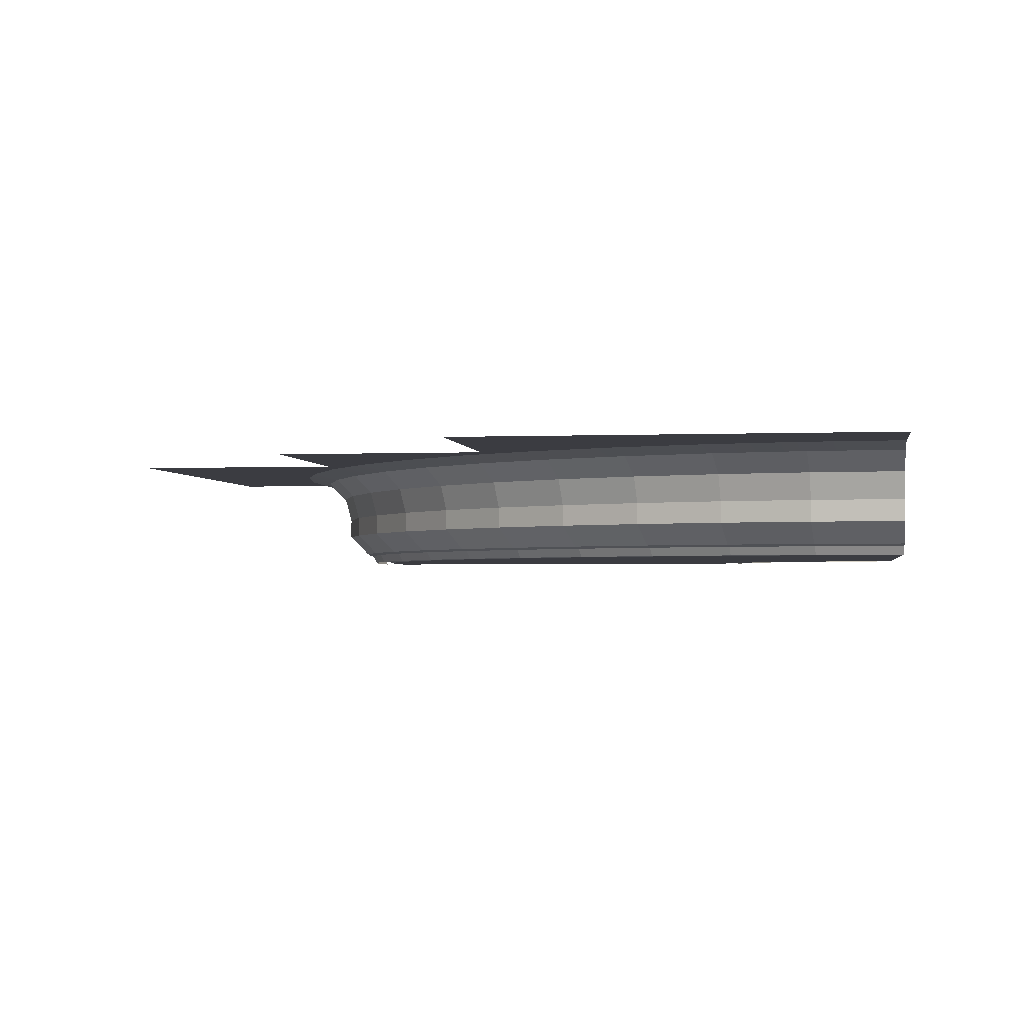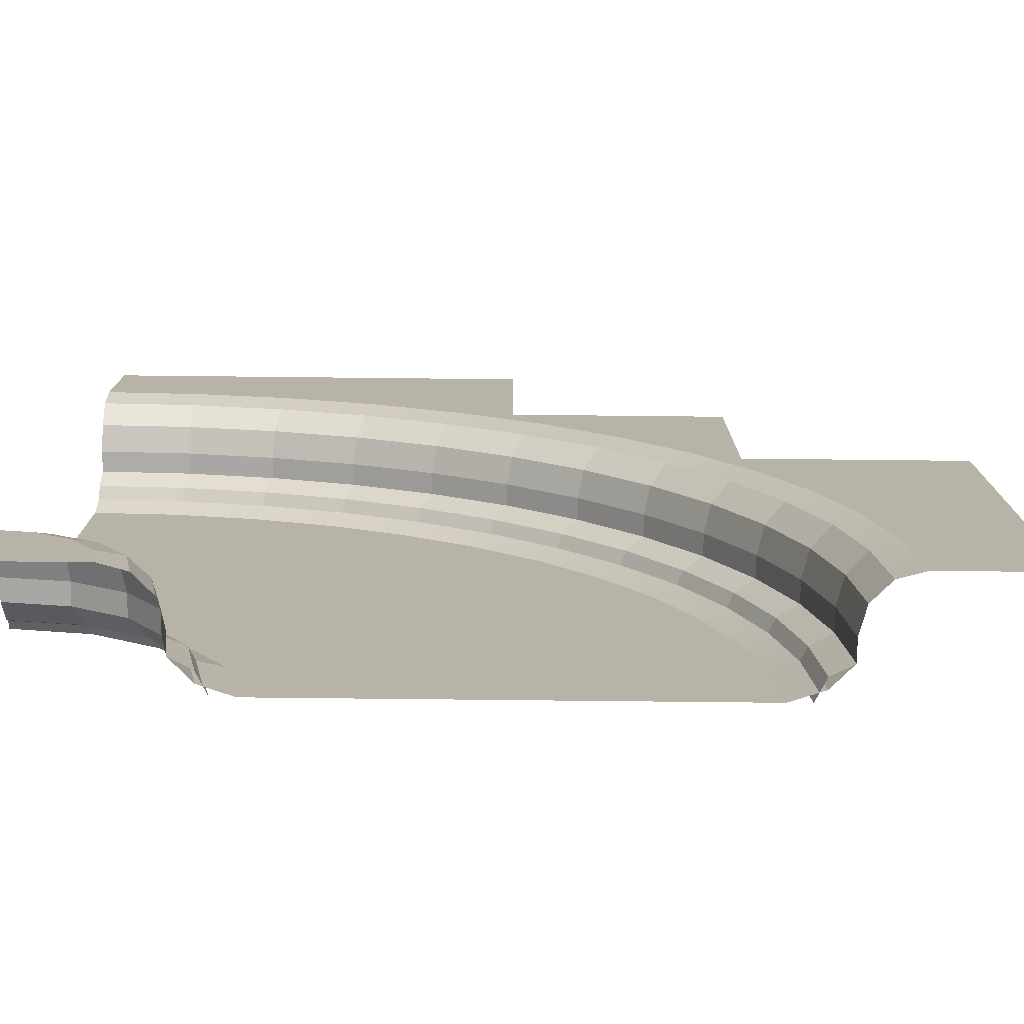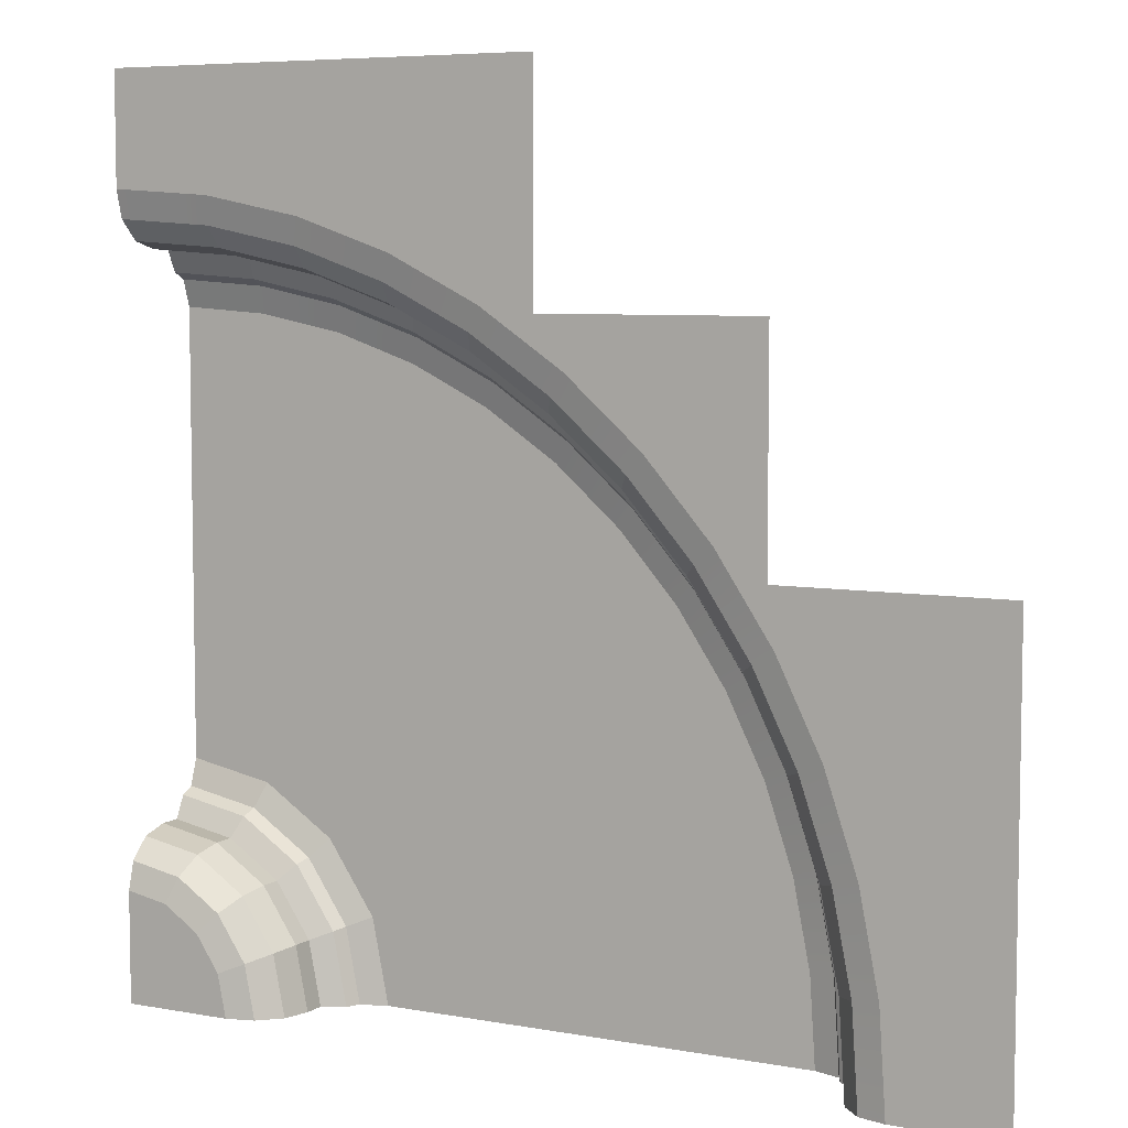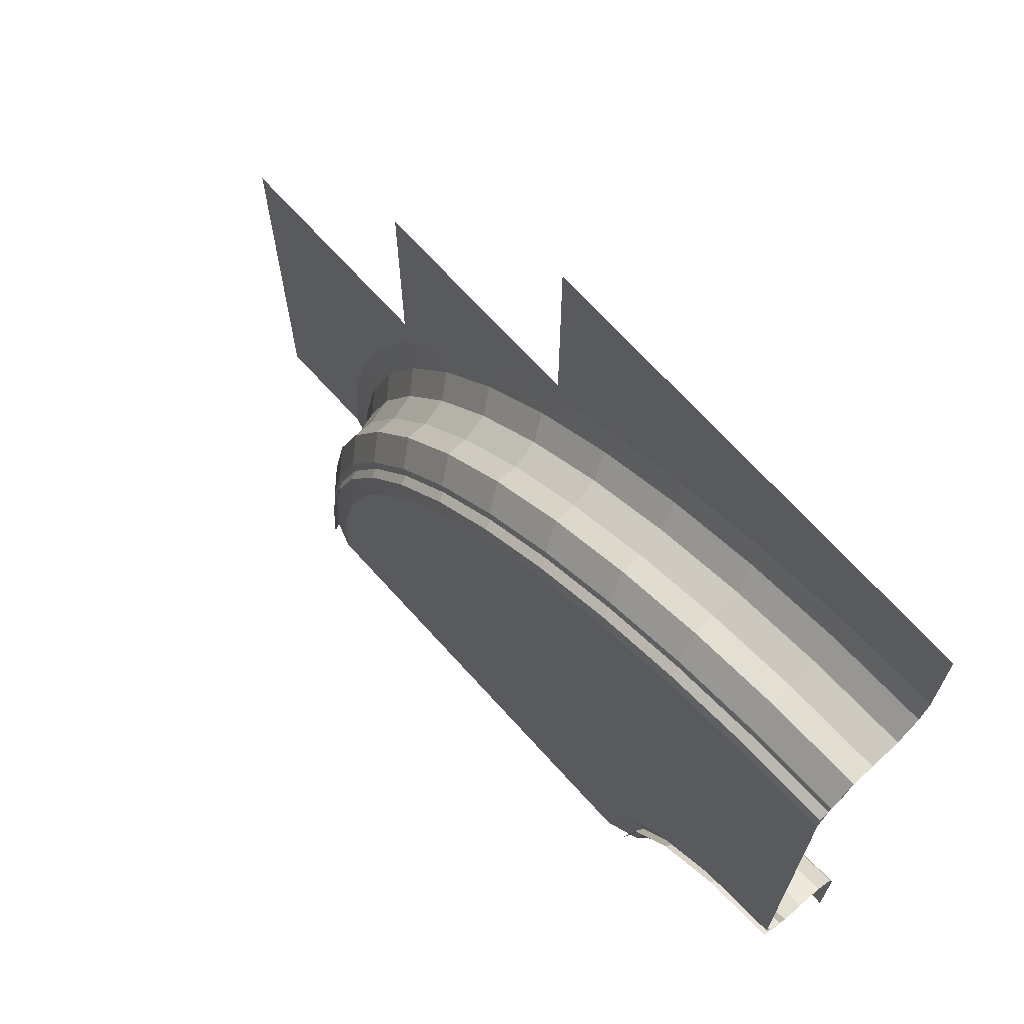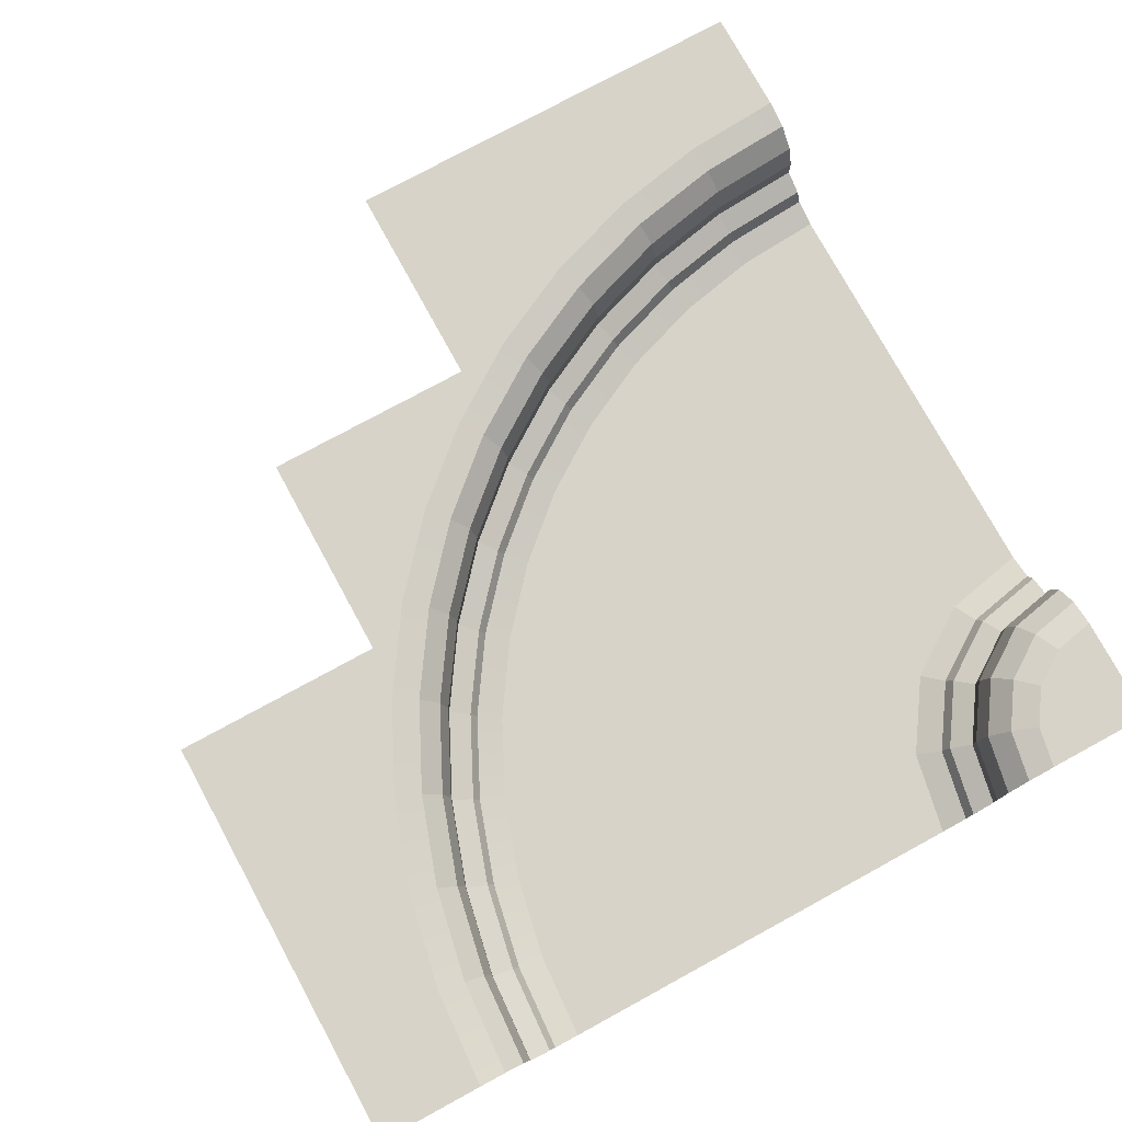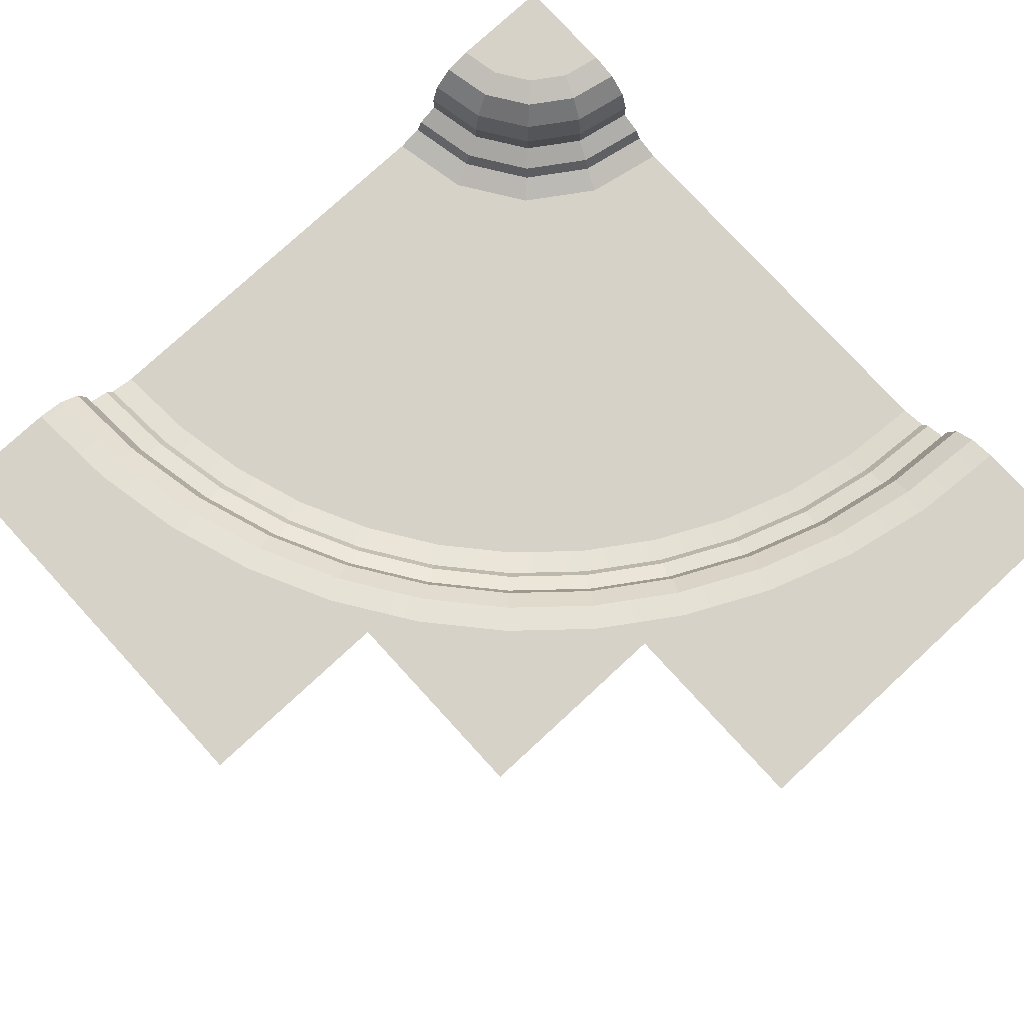
<metadata>
{"format":"obj","ext":"obj","renderer":"f3d","projection":"perspective","resolution":1024,"background":"white","views":[{"elev":-2.2,"azim":8.7,"up":"+Y"},{"elev":-77.3,"azim":179.4,"up":"+Z"},{"elev":6.4,"azim":-151.5,"up":"+Z"},{"elev":69.3,"azim":47.9,"up":"+Z"},{"elev":76.5,"azim":61.4,"up":"+Y"},{"elev":78.4,"azim":-42.6,"up":"+Y"}]}
</metadata>
<code>
o Dirt
g Dirt
v -1.727 0.05 0.7274
v -1.798 0.15 0.7981
v -1.478 0.15 1.078
v -1.418 0.05 0.9991
v -1.125 0.15 1.315
v -1.075 0.05 1.228
v -0.7437 0.15 1.503
v -0.7054 0.05 1.41
v -0.3412 0.15 1.639
v -0.3153 0.05 1.543
v 0.07579 0.15 1.722
v 0.08884 0.05 1.623
v 0.5 0.15 1.75
v 0.5 0.05 1.65
v 0.5 0 1.5
v 0.1084 0 1.474
v -1.621 0 0.6213
v -1.326 0 0.8801
v -1 0 1.098
v -0.648 0 1.272
v -0.2765 0 1.398
v 0.5 0 -0.5
v 0.1173 0 -0.5761
v -0.2071 0 -0.7929
v -0.4239 0 -1.117
v -0.5 0 -1.5
v -2.5 0 -1.5
v -2.474 0 -1.108
v -2.398 0 -0.7235
v -2.272 0 -0.352
v -2.098 0 -1.59e-06
v -1.88 0 0.3263
v 0.5 0.05 -0.65
v 0.1747 0.05 -0.7147
v 0.5 0.15 -0.75
v 0.213 0.15 -0.8071
v -0.101 0.05 -0.899
v -0.03033 0.15 -0.9697
v -0.2853 0.05 -1.175
v -0.1929 0.15 -1.213
v -0.35 0.05 -1.5
v -0.25 0.15 -1.5
v -2.65 0.05 -1.5
v -2.623 0.05 -1.089
v -2.75 0.15 -1.5
v -2.722 0.15 -1.076
v -2.639 0.15 -0.6588
v -2.543 0.05 -0.6847
v -2.503 0.15 -0.2563
v -2.41 0.05 -0.2946
v -2.315 0.15 0.125
v -2.228 0.05 0.075
v -2.078 0.15 0.4785
v -1.999 0.05 0.4176
f 1 2 4
f 2 3 4
f 4 3 6
f 3 5 6
f 6 5 8
f 5 7 8
f 8 7 10
f 7 9 10
f 10 9 11
f 10 11 12
f 13 14 11
f 14 12 11
f 14 15 12
f 21 12 16
f 20 10 21
f 6 8 20
f 4 6 19
f 1 4 18
f 17 1 18
f 32 54 17
f 52 54 32
f 50 52 31
f 30 50 31
f 29 48 30
f 44 48 29
f 43 44 28
f 27 43 28
f 28 44 29
f 48 50 30
f 31 52 32
f 54 1 17
f 18 4 19
f 19 6 20
f 20 8 10
f 21 10 12
f 15 16 12
f 26 27 28
f 25 28 29
f 24 25 31
f 18 19 24
f 19 20 23
f 21 16 23
f 16 15 22
f 16 22 23
f 20 21 23
f 24 17 18
f 24 32 17
f 24 31 32
f 19 23 24
f 25 30 31
f 25 29 30
f 25 26 28
f 34 23 33
f 23 22 33
f 36 34 33
f 36 33 35
f 34 36 38
f 34 38 37
f 37 38 40
f 37 40 39
f 39 40 42
f 39 42 41
f 23 34 37
f 23 37 24
f 24 37 39
f 24 39 25
f 25 39 41
f 25 41 26
f 43 45 44
f 45 46 44
f 44 46 48
f 46 47 48
f 48 47 50
f 47 49 50
f 50 49 52
f 49 51 52
f 52 51 54
f 51 53 54
f 54 53 1
f 53 2 1
o Grass
g Grass
v -0.2165 0.375 -1.5
v -0.125 0.4665 -1.5
v -0.07742 0.4665 -1.261
v -0.162 0.375 -1.226
v 0.05806 0.4665 -1.058
v -0.006646 0.375 -0.9934
v 0.2608 0.4665 -0.9226
v 0.2258 0.375 -0.838
v 0.5 0.4665 -0.875
v 0.5 0.375 -0.7835
v 0.5 0.5 -1
v 0.3087 0.5 -1.038
v 0.5 0.5 -1.25
v 0.5 0.5 -1.5
v -0 0.5 -1.5
v 0.03806 0.5 -1.309
v 0.1464 0.5 -1.146
v 0.5 0.25 -0.75
v 0.213 0.25 -0.8071
v 0.5 0.15 -0.75
v 0.213 0.15 -0.8071
v -0.03033 0.15 -0.9697
v -0.03033 0.25 -0.9697
v -0.1929 0.15 -1.213
v -0.1929 0.25 -1.213
v -0.25 0.15 -1.5
v -0.25 0.25 -1.5
f 58 57 56
f 58 56 55
f 60 59 57
f 60 57 58
f 62 61 59
f 62 59 60
f 61 62 64
f 61 64 63
f 66 61 63
f 66 63 65
f 66 65 67
f 71 67 68
f 68 69 71
f 69 70 71
f 71 66 67
f 62 73 64
f 73 72 64
f 73 75 72
f 75 74 72
f 75 73 76
f 73 77 76
f 76 77 78
f 77 79 78
f 78 79 80
f 79 81 80
f 73 62 60
f 73 60 77
f 61 66 71
f 61 71 59
f 77 60 58
f 77 58 79
f 59 71 70
f 59 70 57
f 79 58 55
f 79 55 81
f 57 70 69
f 57 69 56
v -2.178 0.4665 0.5546
v -2.277 0.5 0.6307
v -1.975 0.5 0.9749
v -1.886 0.4665 0.8865
v -1.631 0.5 1.277
v -1.555 0.4665 1.178
v -1.25 0.5 1.531
v -1.187 0.4665 1.423
v -0.8394 0.5 1.734
v -0.7916 0.4665 1.618
v -0.4059 0.5 1.881
v -0.3735 0.4665 1.76
v 0.04316 0.5 1.97
v 0.05948 0.4665 1.846
v 0.5 0.5 2
v 0.5 0.4665 1.875
v 0.5 0.375 1.783
v 0.07142 0.375 1.755
v 0.5 0.25 1.75
v 0.07579 0.25 1.722
v -0.3412 0.25 1.639
v -0.3498 0.375 1.672
v -0.3412 0.15 1.639
v 0.07579 0.15 1.722
v -0.7437 0.15 1.503
v -0.7437 0.25 1.503
v -1.125 0.15 1.315
v -1.125 0.25 1.315
v -1.478 0.15 1.078
v -1.478 0.25 1.078
v -1.798 0.15 0.7981
v -1.798 0.25 0.7981
v -2.078 0.15 0.4785
v -2.078 0.25 0.4785
v -2.315 0.15 0.125
v -2.315 0.25 0.125
v -2.503 0.15 -0.2563
v -2.503 0.25 -0.2563
v -2.639 0.15 -0.6588
v -2.639 0.25 -0.6588
v -2.722 0.15 -1.076
v -2.722 0.25 -1.076
v -2.75 0.15 -1.5
v -2.75 0.25 -1.5
v -2.783 0.375 -1.5
v -2.755 0.375 -1.071
v -2.875 0.4665 -1.5
v -2.846 0.4665 -1.059
v -2.76 0.4665 -0.6265
v -2.672 0.375 -0.6502
v -2.618 0.4665 -0.2084
v -2.534 0.375 -0.2435
v -2.423 0.4665 0.1875
v -2.344 0.375 0.1417
v -2.105 0.375 0.4989
v -2.734 0.5 -0.1606
v -2.531 0.5 0.25
v -2.881 0.5 -0.5941
v -2.97 0.5 -1.043
v -3 0.5 -1.5
v -1.822 0.375 0.8218
v -1.499 0.375 1.105
v -1.142 0.375 1.344
v -0.7565 0.375 1.534
v 0.5 0.15 1.75
v 0.5 0.5 2.5
v -1.5 0.5 2.5
v -1.5 0.5 1.5
v -2.5 0.5 1.5
v -2.5 0.5 0.5
v -3.5 0.5 0.5
v -3.5 0.5 -1.5
f 82 83 85
f 85 84 87
f 87 86 89
f 89 88 91
f 91 90 93
f 93 94 95
f 97 95 94
f 96 97 94
f 93 92 94
f 90 92 93
f 88 90 91
f 86 88 89
f 84 86 87
f 83 84 85
f 138 83 82
f 137 138 134
f 139 137 132
f 140 139 130
f 141 140 129
f 128 141 129
f 129 140 130
f 130 139 132
f 132 137 134
f 134 138 82
f 97 98 95
f 98 99 95
f 98 100 99
f 100 101 99
f 102 103 101
f 103 99 101
f 104 102 105
f 102 101 105
f 106 107 104
f 107 102 104
f 108 109 106
f 109 107 106
f 110 111 108
f 111 109 108
f 112 113 110
f 113 111 110
f 114 115 112
f 115 113 112
f 116 117 114
f 117 115 114
f 118 119 116
f 119 117 116
f 120 121 118
f 121 119 118
f 122 123 120
f 123 121 120
f 124 125 122
f 125 123 122
f 125 126 123
f 126 127 123
f 126 128 127
f 128 129 127
f 127 129 131
f 129 130 131
f 131 130 133
f 130 132 133
f 133 132 135
f 132 134 135
f 135 134 136
f 134 82 136
f 123 127 121
f 127 131 121
f 121 131 119
f 131 133 119
f 119 133 117
f 133 135 117
f 117 135 115
f 135 136 115
f 115 136 113
f 136 142 113
f 113 142 111
f 142 143 111
f 111 143 109
f 143 144 109
f 109 144 107
f 144 145 107
f 107 145 102
f 145 103 102
f 100 146 101
f 146 105 101
f 103 93 95
f 103 95 99
f 145 91 103
f 91 93 103
f 144 89 145
f 89 91 145
f 143 87 144
f 87 89 144
f 142 85 143
f 85 87 143
f 136 82 142
f 82 85 142
f 147 96 94
f 148 147 92
f 149 148 88
f 151 149 84
f 84 83 151
f 83 138 151
f 138 137 152
f 139 153 152
f 140 141 153
f 139 140 153
f 137 139 152
f 138 152 151
f 149 86 84
f 149 88 86
f 151 150 149
f 148 90 88
f 148 92 90
f 147 94 92
o Raceline_Color_1
g Raceline_Color_1
v -1.959 0 0.3872
v -1.999 0.1 0.4176
v -1.727 0.1 0.7274
v -1.692 0 0.692
v -2.078 0.15 0.4785
v -1.798 0.15 0.7981
f 154 155 156
f 154 156 157
f 155 158 156
f 158 159 156
v 0.5 0 -0.6
v 0.5 0.1 -0.65
v 0.1747 0.1 -0.7147
v 0.1556 0 -0.6685
v 0.5 0.15 -0.75
v 0.213 0.15 -0.8071
f 160 161 163
f 161 162 163
f 161 164 165
f 161 165 162
v -0.7054 0.1 1.41
v -0.7437 0.15 1.503
v -0.3412 0.15 1.639
v -0.3153 0.1 1.543
v -0.6863 0 1.364
v -0.3023 0 1.494
f 166 167 169
f 167 168 169
f 170 166 169
f 170 169 171
v -2.573 0 -1.095
v -2.623 0.1 -1.089
v -2.543 0.1 -0.6847
v -2.494 0 -0.6977
v -2.722 0.15 -1.076
v -2.639 0.15 -0.6588
f 172 173 174
f 172 174 175
f 173 176 174
f 176 177 174
v -0.1364 0 -0.8636
v -0.101 0.1 -0.899
v -0.2853 0.1 -1.175
v -0.3315 0 -1.156
v -0.03033 0.15 -0.9697
v -0.1929 0.15 -1.213
f 178 179 181
f 179 180 181
f 179 182 183
f 179 183 180
v 0.5 0.1 1.65
v 0.5 0 1.6
v 0.09537 0 1.573
v 0.08884 0.1 1.623
v 0.5 0.15 1.75
v 0.07579 0.15 1.722
f 184 185 186
f 184 186 187
f 188 184 189
f 184 187 189
v -2.41 0.1 -0.2946
v -2.503 0.15 -0.2563
v -2.315 0.15 0.125
v -2.228 0.1 0.075
v -2.364 0 -0.3137
v -2.185 0 0.05
f 190 191 193
f 191 192 193
f 194 190 193
f 194 193 195
v -1.387 0 0.9594
v -1.418 0.1 0.9991
v -1.075 0.1 1.228
v -1.05 0 1.185
v -1.478 0.15 1.078
v -1.125 0.15 1.315
f 196 197 198
f 196 198 199
f 197 200 198
f 200 201 198
o Raceline_Color_2
g Raceline_Color_2
v 0.1556 0 -0.6685
v 0.1747 0.1 -0.7147
v -0.101 0.1 -0.899
v -0.1364 0 -0.8636
v 0.213 0.15 -0.8071
v -0.03033 0.15 -0.9697
f 202 203 205
f 203 204 205
f 203 206 207
f 203 207 204
v -1.075 0.1 1.228
v -1.125 0.15 1.315
v -0.7437 0.15 1.503
v -0.7054 0.1 1.41
v -1.05 0 1.185
v -0.6863 0 1.364
f 208 209 211
f 209 210 211
f 212 208 211
f 212 211 213
v -2.65 0.1 -1.5
v -2.75 0.15 -1.5
v -2.722 0.15 -1.076
v -2.623 0.1 -1.089
v -2.6 0 -1.5
v -2.573 0 -1.095
f 214 215 217
f 215 216 217
f 218 214 217
f 218 217 219
v -2.185 0 0.05
v -2.228 0.1 0.075
v -1.999 0.1 0.4176
v -1.959 0 0.3872
v -2.315 0.15 0.125
v -2.078 0.15 0.4785
f 220 221 222
f 220 222 223
f 221 224 222
f 224 225 222
v -1.692 0 0.692
v -1.727 0.1 0.7274
v -1.418 0.1 0.9991
v -1.387 0 0.9594
v -1.798 0.15 0.7981
v -1.478 0.15 1.078
f 226 227 228
f 226 228 229
f 227 230 228
f 230 231 228
v -0.35 0.1 -1.5
v -0.4 0 -1.5
v -0.3315 0 -1.156
v -0.2853 0.1 -1.175
v -0.25 0.15 -1.5
v -0.1929 0.15 -1.213
f 232 233 235
f 233 234 235
f 236 232 235
f 236 235 237
v -0.3023 0 1.494
v -0.3153 0.1 1.543
v 0.08884 0.1 1.623
v 0.09537 0 1.573
v -0.3412 0.15 1.639
v 0.07579 0.15 1.722
f 238 239 240
f 238 240 241
f 239 242 240
f 242 243 240
v -2.543 0.1 -0.6847
v -2.639 0.15 -0.6588
v -2.503 0.15 -0.2563
v -2.41 0.1 -0.2946
v -2.494 0 -0.6977
v -2.364 0 -0.3137
f 244 245 247
f 245 246 247
f 248 244 247
f 248 247 249

</code>
